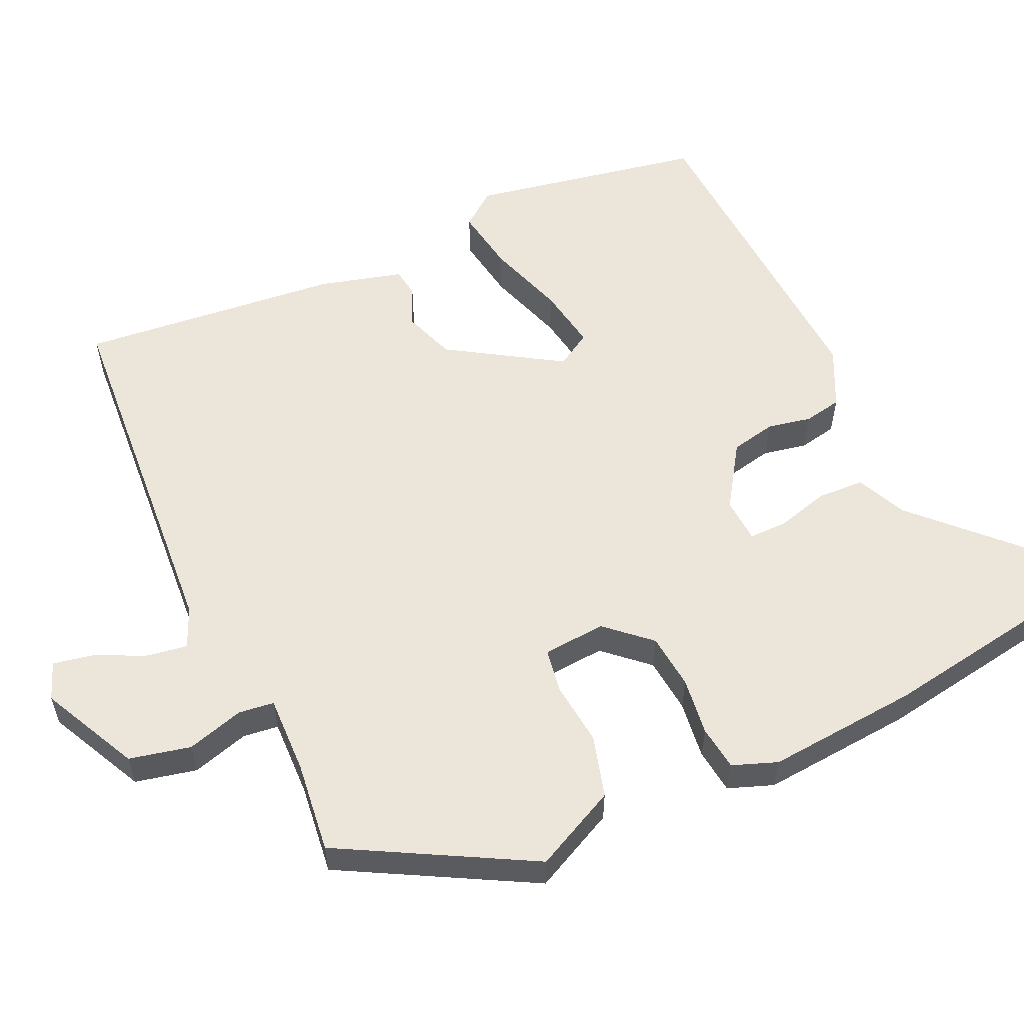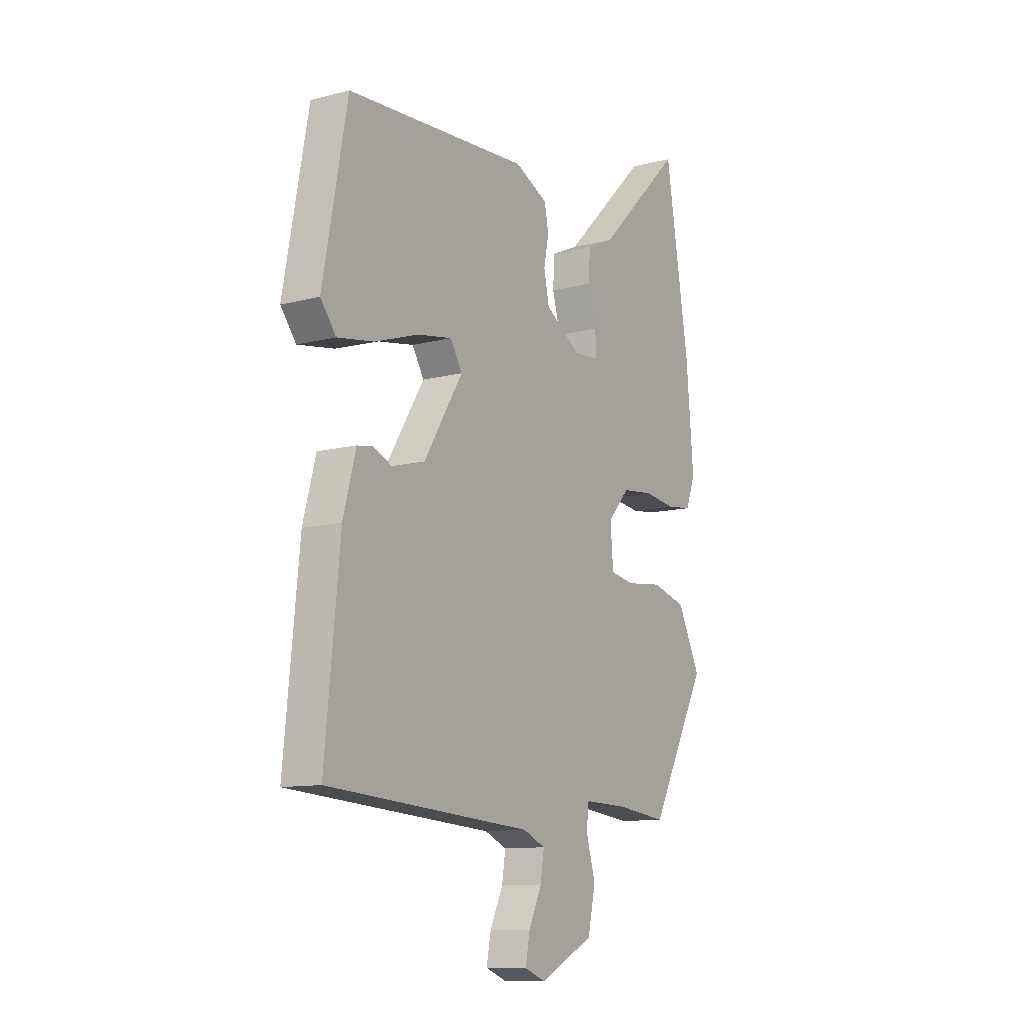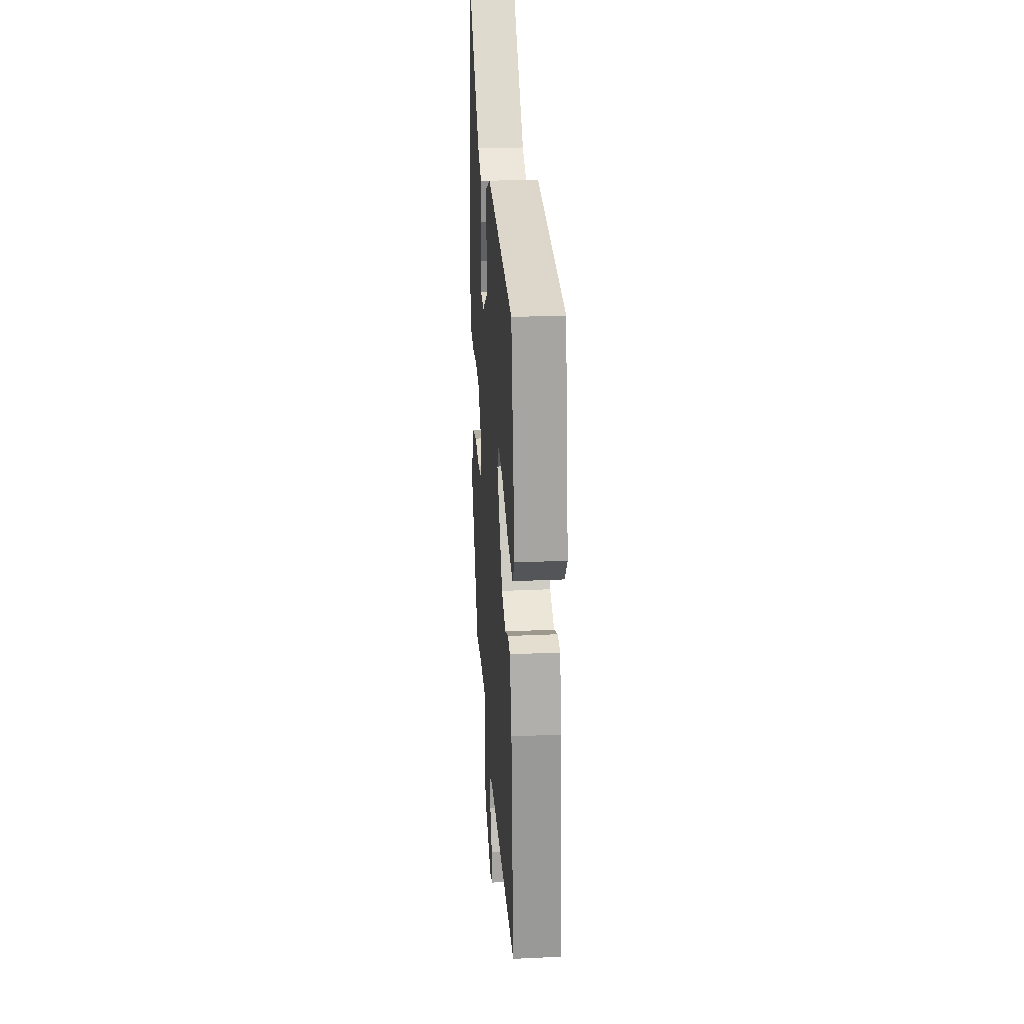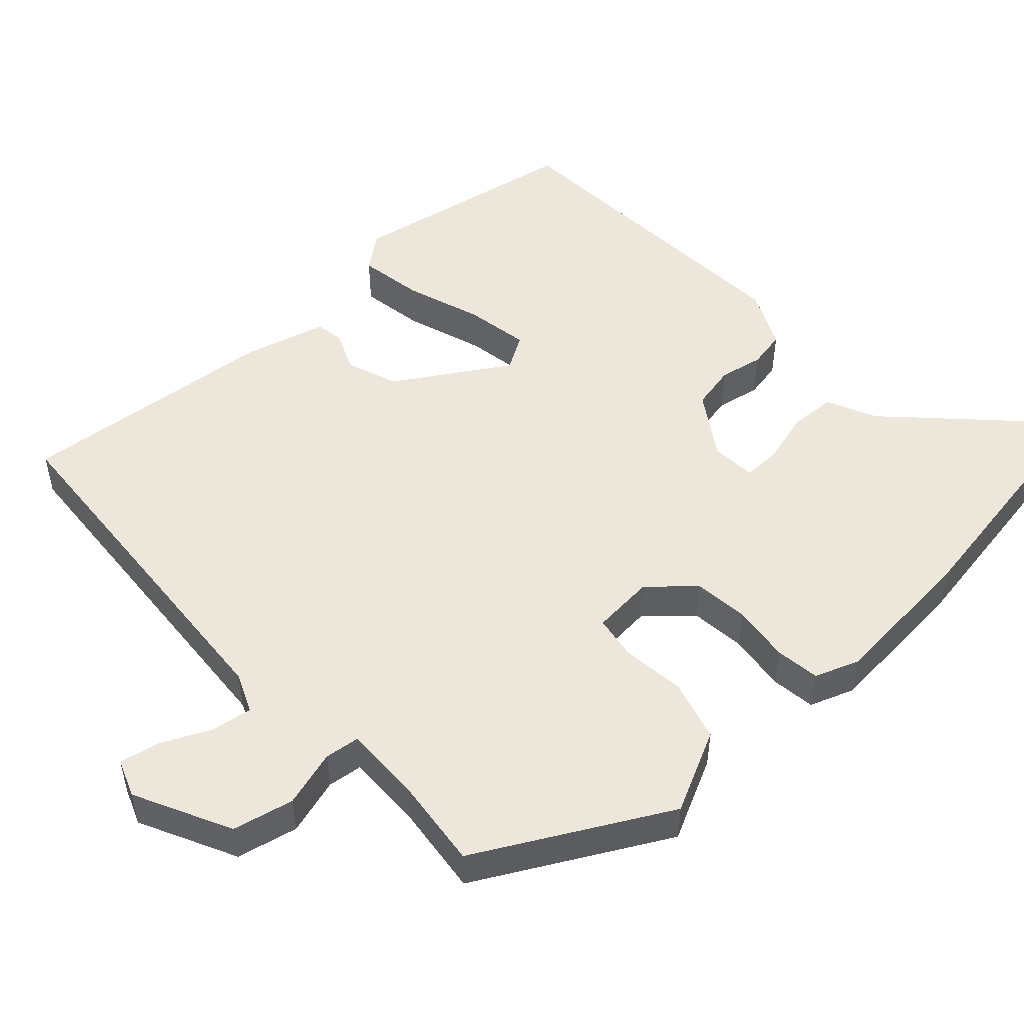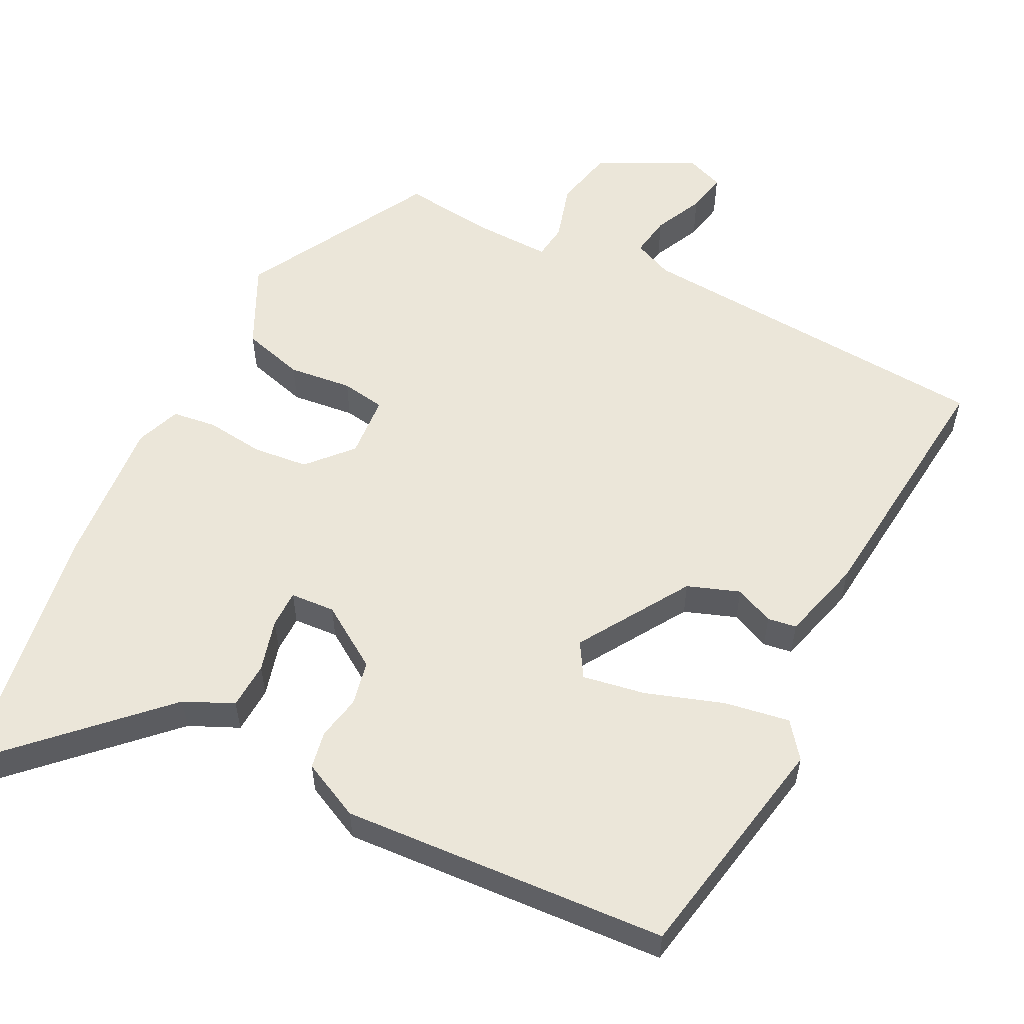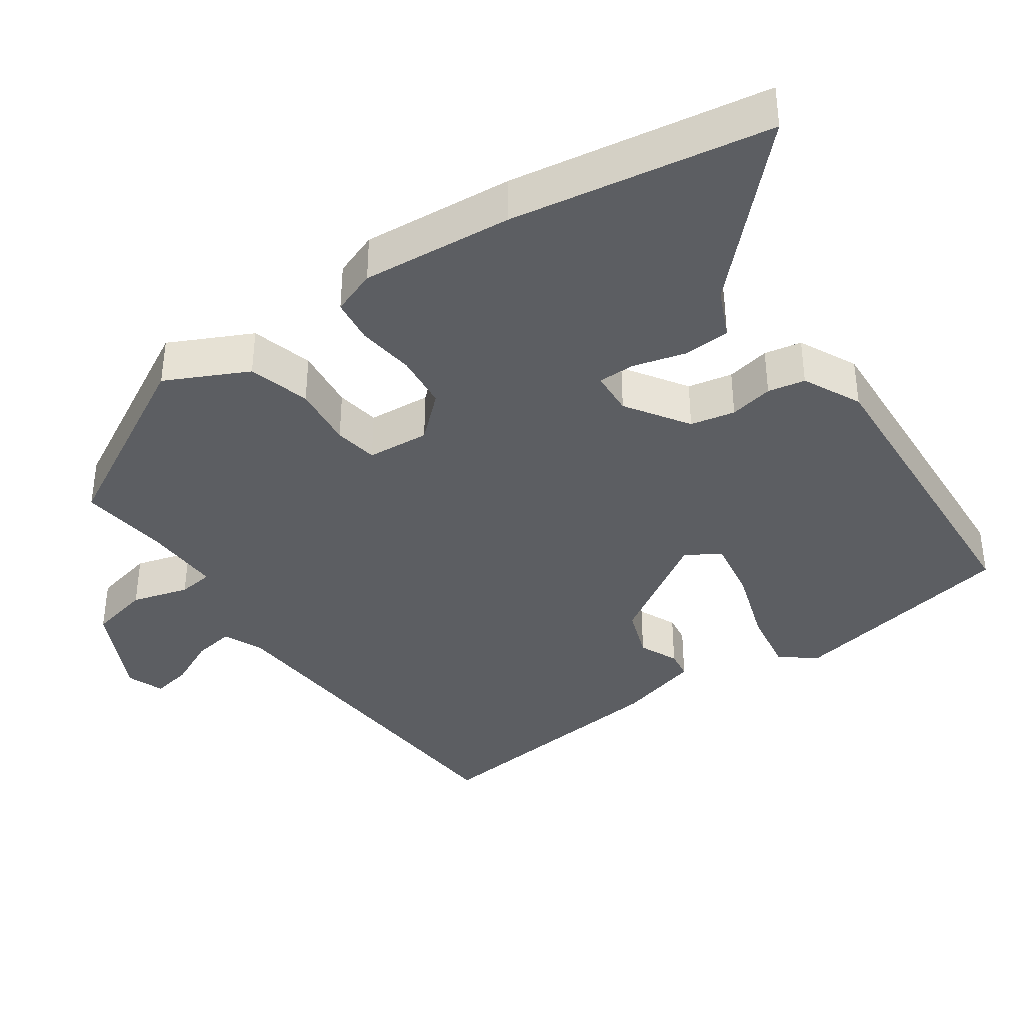
<metadata>
{"format":"obj","ext":"obj","renderer":"f3d","projection":"perspective","resolution":1024,"background":"white","views":[{"elev":56.8,"azim":-114.6,"up":"+Y"},{"elev":-11.2,"azim":122.5,"up":"+Z"},{"elev":27.2,"azim":86.0,"up":"+Z"},{"elev":50.6,"azim":-132.7,"up":"+Y"},{"elev":56.0,"azim":26.8,"up":"+Y"},{"elev":-38.2,"azim":-55.0,"up":"+Y"}]}
</metadata>
<code>
v -0.528 0.07 0.329
v -0.469 0.07 0.688
v -0.256 0.07 0.477
v -0.188 0.07 0.446
v -0.185 0.07 0.381
v -0.205 0.07 0.308
v -0.205 0.07 0.256
v -0.143 0.07 0.252
v -0.056 0.07 0.309
v -0.043 0.07 0.371
v -0.055 0.07 0.432
v -0.045 0.07 0.484
v 0.036 0.07 0.523
v 0.487 0.07 0.495
v 0.547 0.07 0.173
v 0.509 0.07 0.124
v 0.419 0.07 0.139
v 0.312 0.07 0.175
v 0.225 0.07 0.19
v 0.196 0.07 0.142
v 0.292 0.07 -0.012
v 0.364 0.07 -0.038
v 0.418 0.07 -0.014
v 0.458 0.07 -0.02
v 0.489 0.07 -0.135
v 0.525 0.07 -0.496
v 0.019 0.07 -0.532
v -0.036 0.07 -0.556
v -0.027 0.07 -0.613
v 0.005 0.07 -0.681
v 0.016 0.07 -0.737
v -0.036 0.07 -0.757
v -0.17 0.07 -0.691
v -0.189 0.07 -0.606
v -0.166 0.07 -0.527
v -0.172 0.07 -0.478
v -0.28 0.07 -0.481
v -0.406 0.07 -0.496
v -0.548 0.07 -0.235
v -0.492 0.07 -0.121
v -0.406 0.07 -0.097
v -0.318 0.07 -0.107
v -0.257 0.07 -0.097
v -0.25 0.07 -0.01
v -0.304 0.07 0.05
v -0.381 0.07 0.058
v -0.461 0.07 0.048
v -0.523 0.07 0.056
v -0.546 0.07 0.118
v -0.528 0 0.329
v -0.469 0 0.688
v -0.256 0 0.477
v -0.188 0 0.446
v -0.185 0 0.381
v -0.205 0 0.308
v -0.205 0 0.256
v -0.143 0 0.252
v -0.056 0 0.309
v -0.043 0 0.371
v -0.055 0 0.432
v -0.045 0 0.484
v 0.036 0 0.523
v 0.487 0 0.495
v 0.547 0 0.173
v 0.509 0 0.124
v 0.419 0 0.139
v 0.312 0 0.175
v 0.225 0 0.19
v 0.196 0 0.142
v 0.292 0 -0.012
v 0.364 0 -0.038
v 0.418 0 -0.014
v 0.458 0 -0.02
v 0.489 0 -0.135
v 0.525 0 -0.496
v 0.019 0 -0.532
v -0.036 0 -0.556
v -0.027 0 -0.613
v 0.005 0 -0.681
v 0.016 0 -0.737
v -0.036 0 -0.757
v -0.17 0 -0.691
v -0.189 0 -0.606
v -0.166 0 -0.527
v -0.172 0 -0.478
v -0.28 0 -0.481
v -0.406 0 -0.496
v -0.548 0 -0.235
v -0.492 0 -0.121
v -0.406 0 -0.097
v -0.318 0 -0.107
v -0.257 0 -0.097
v -0.25 0 -0.01
v -0.304 0 0.05
v -0.381 0 0.058
v -0.461 0 0.048
v -0.523 0 0.056
v -0.546 0 0.118
f 1 2 3
f 49 1 3
f 48 49 3
f 47 48 3
f 46 47 3
f 4 5 6
f 3 4 6
f 46 3 6
f 45 46 6
f 44 45 6 7
f 43 44 7 8
f 40 41 42
f 39 40 42
f 38 39 42
f 37 38 42
f 36 37 42 43
f 33 34 35
f 32 33 35
f 31 32 35
f 30 31 35
f 29 30 35
f 28 29 35 36
f 43 8 9
f 36 43 9
f 28 36 9
f 27 28 9
f 25 26 27
f 24 25 27
f 23 24 27
f 22 23 27
f 16 17 18
f 15 16 18
f 14 15 18
f 13 14 18
f 12 13 18
f 11 12 18
f 10 11 18
f 10 18 19
f 9 10 19 20
f 21 22 27
f 9 20 21 27
f 52 51 50
f 52 50 98
f 52 98 97
f 52 97 96
f 52 96 95
f 55 54 53
f 55 53 52
f 55 52 95
f 55 95 94
f 56 55 94 93
f 57 56 93 92
f 91 90 89
f 91 89 88
f 91 88 87
f 91 87 86
f 92 91 86 85
f 84 83 82
f 84 82 81
f 84 81 80
f 84 80 79
f 84 79 78
f 85 84 78 77
f 58 57 92
f 58 92 85
f 58 85 77
f 58 77 76
f 76 75 74
f 76 74 73
f 76 73 72
f 76 72 71
f 67 66 65
f 67 65 64
f 67 64 63
f 67 63 62
f 67 62 61
f 67 61 60
f 67 60 59
f 68 67 59
f 69 68 59 58
f 76 71 70
f 76 70 69 58
f 1 50 51 2
f 2 51 52 3
f 3 52 53 4
f 4 53 54 5
f 5 54 55 6
f 6 55 56 7
f 7 56 57 8
f 8 57 58 9
f 9 58 59 10
f 10 59 60 11
f 11 60 61 12
f 12 61 62 13
f 13 62 63 14
f 14 63 64 15
f 15 64 65 16
f 16 65 66 17
f 17 66 67 18
f 18 67 68 19
f 19 68 69 20
f 20 69 70 21
f 21 70 71 22
f 22 71 72 23
f 23 72 73 24
f 24 73 74 25
f 25 74 75 26
f 26 75 76 27
f 27 76 77 28
f 28 77 78 29
f 29 78 79 30
f 30 79 80 31
f 31 80 81 32
f 32 81 82 33
f 33 82 83 34
f 34 83 84 35
f 35 84 85 36
f 36 85 86 37
f 37 86 87 38
f 38 87 88 39
f 39 88 89 40
f 40 89 90 41
f 41 90 91 42
f 42 91 92 43
f 43 92 93 44
f 44 93 94 45
f 45 94 95 46
f 46 95 96 47
f 47 96 97 48
f 48 97 98 49
f 49 98 50 1

</code>
